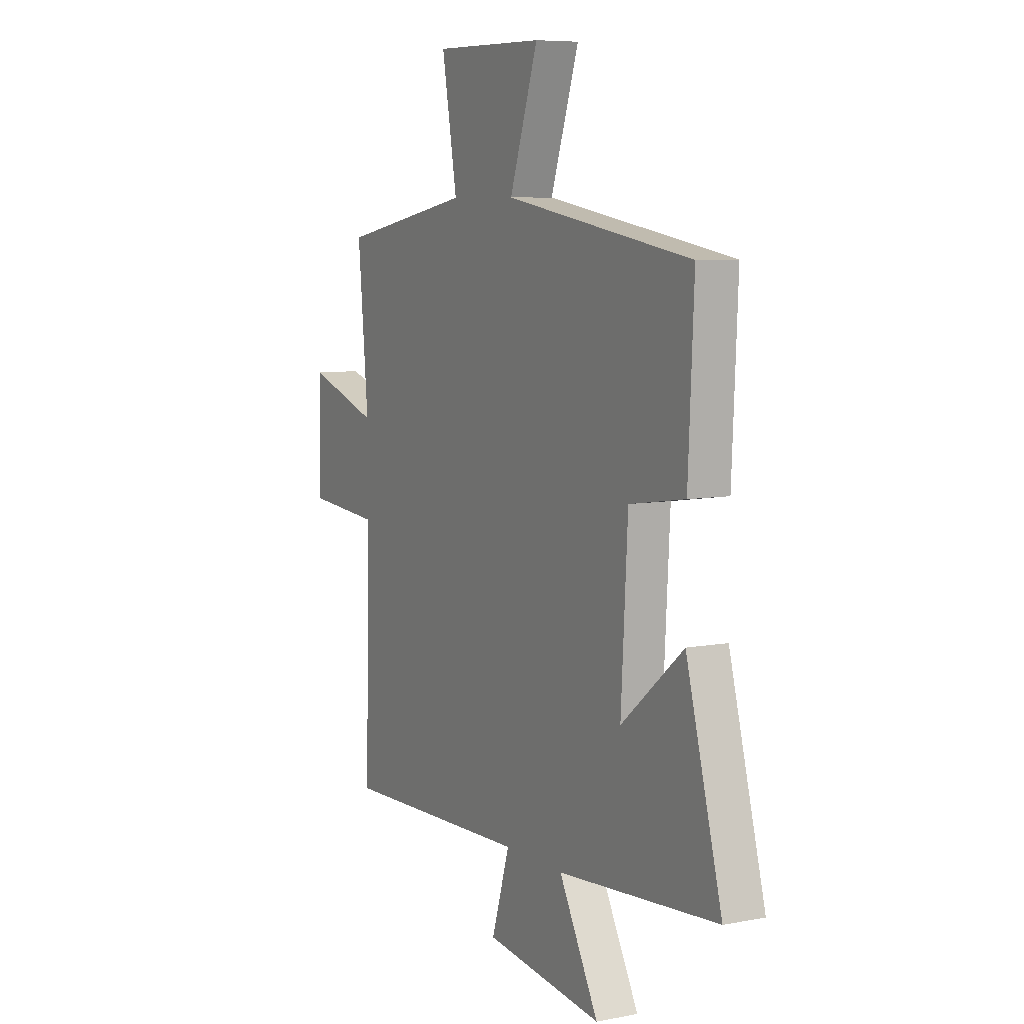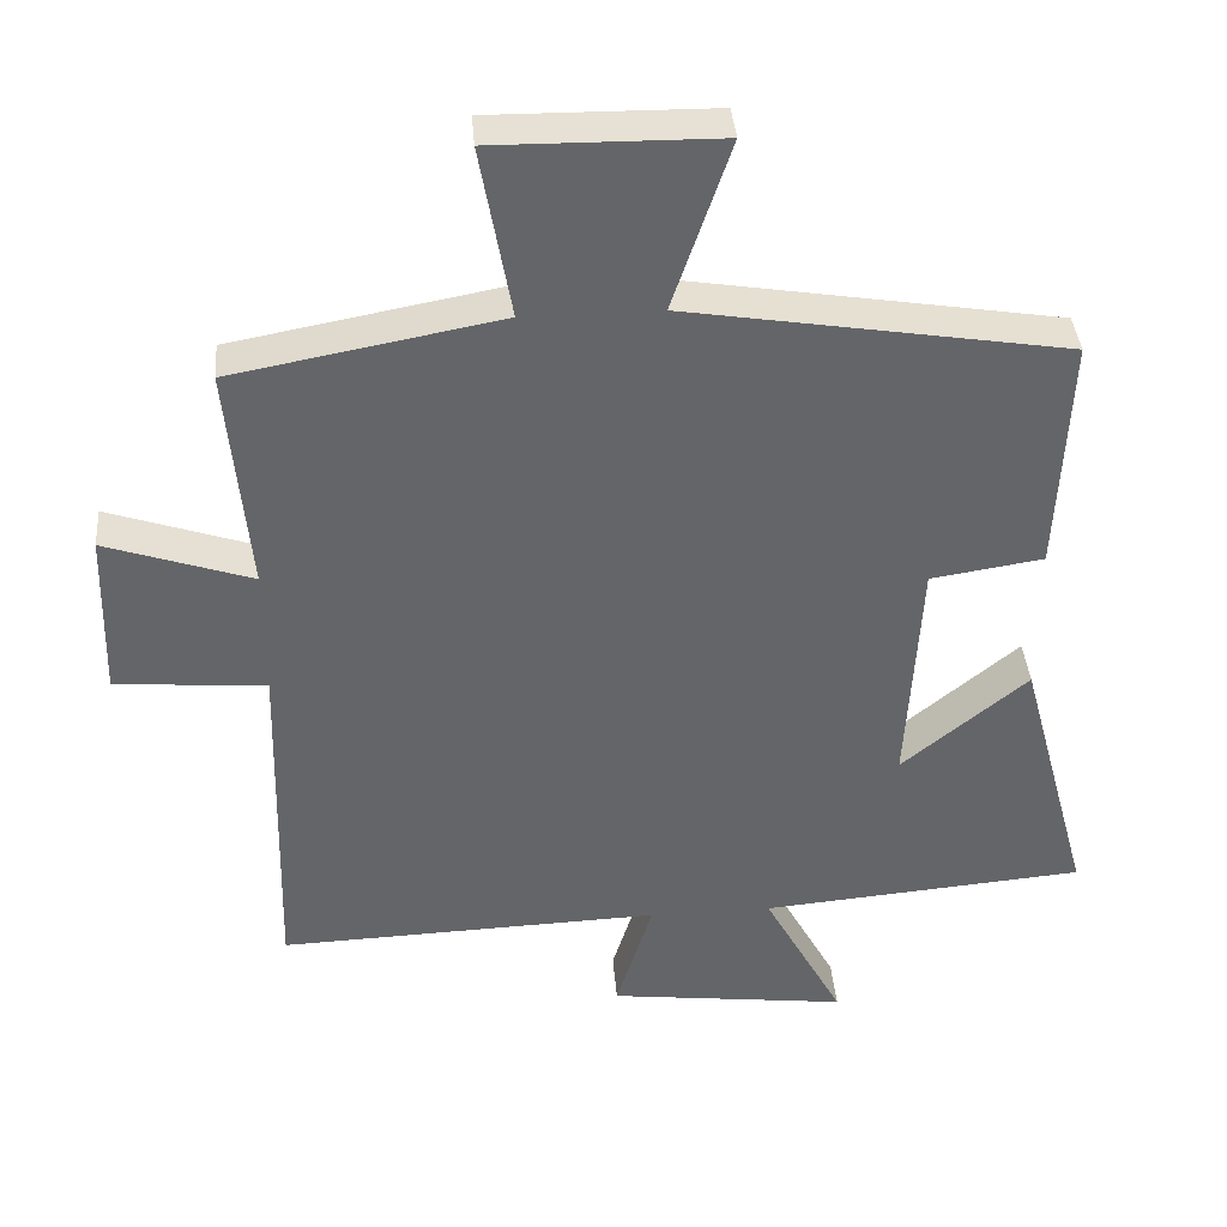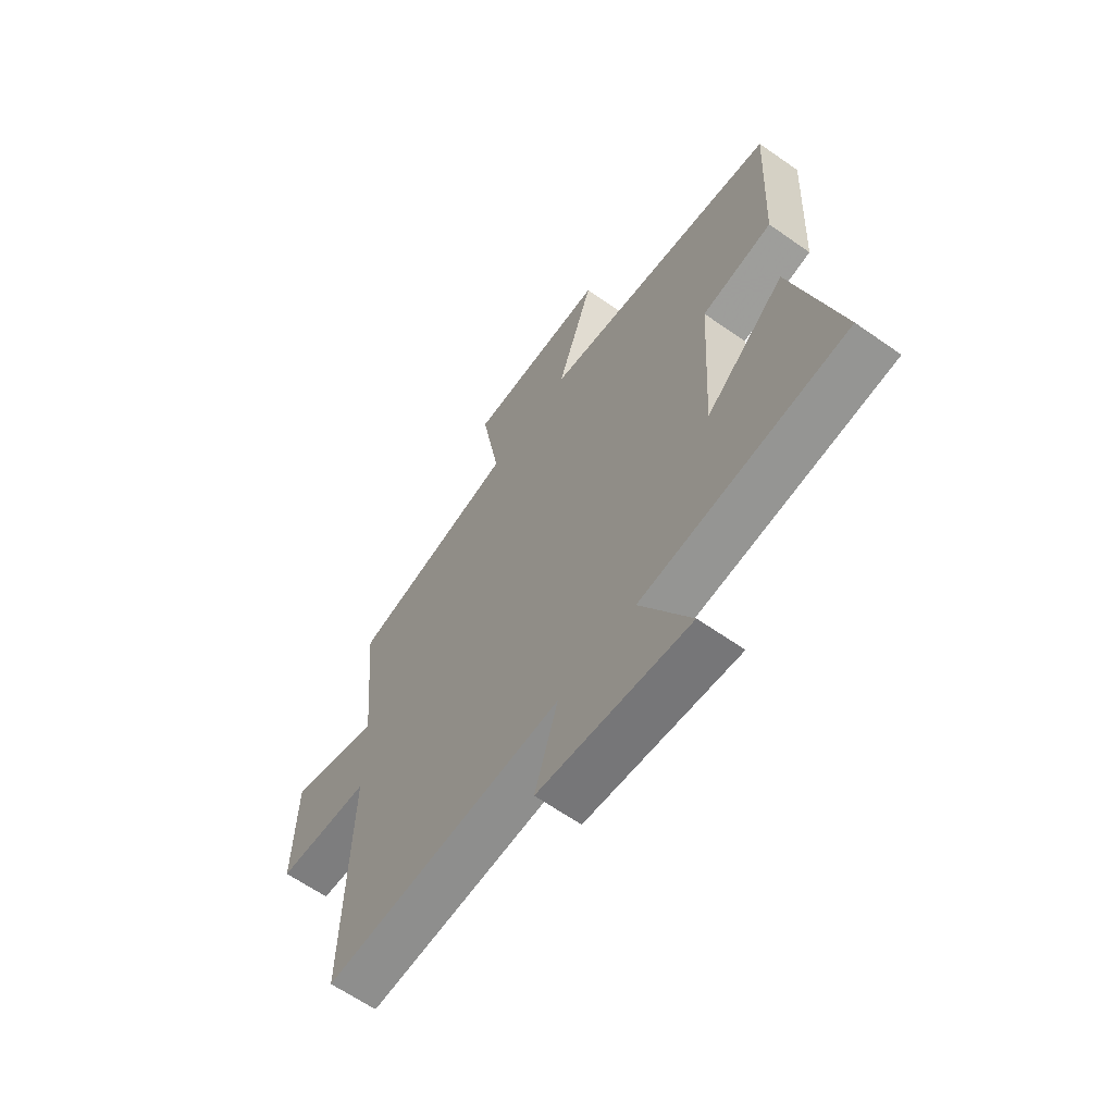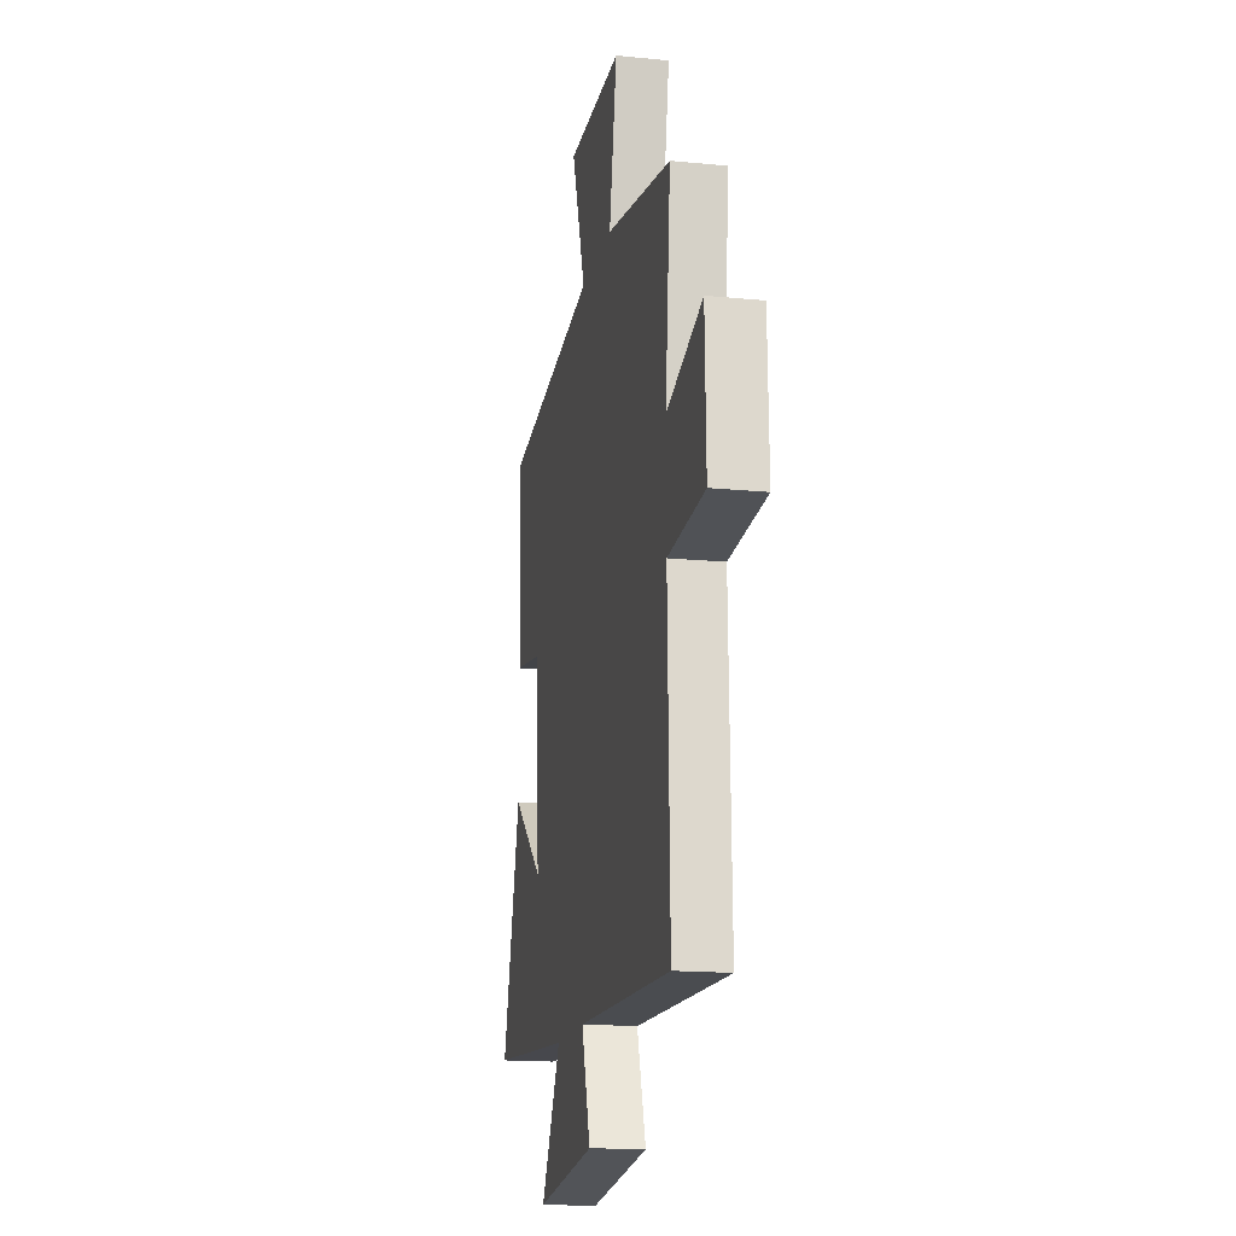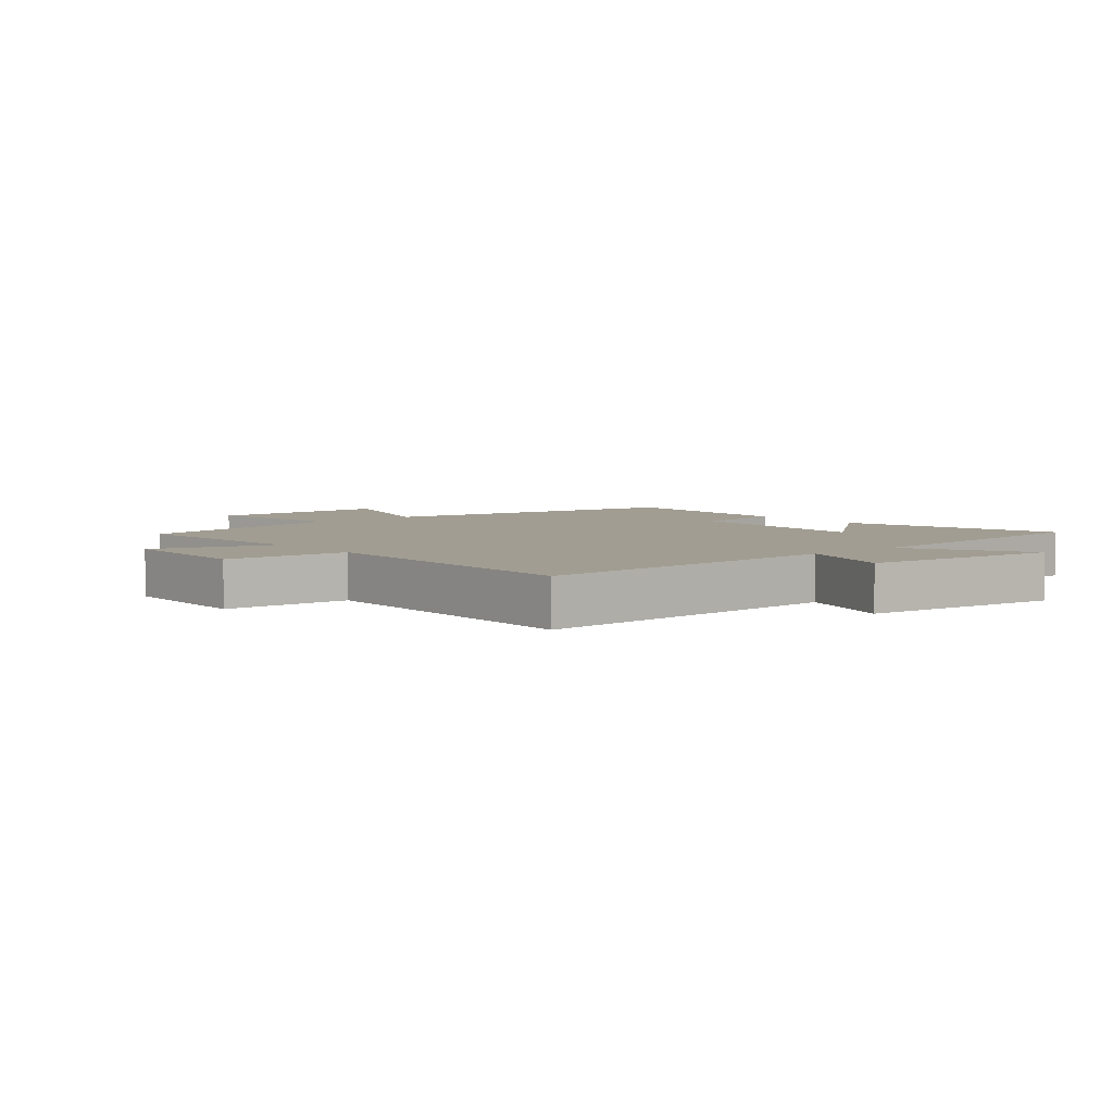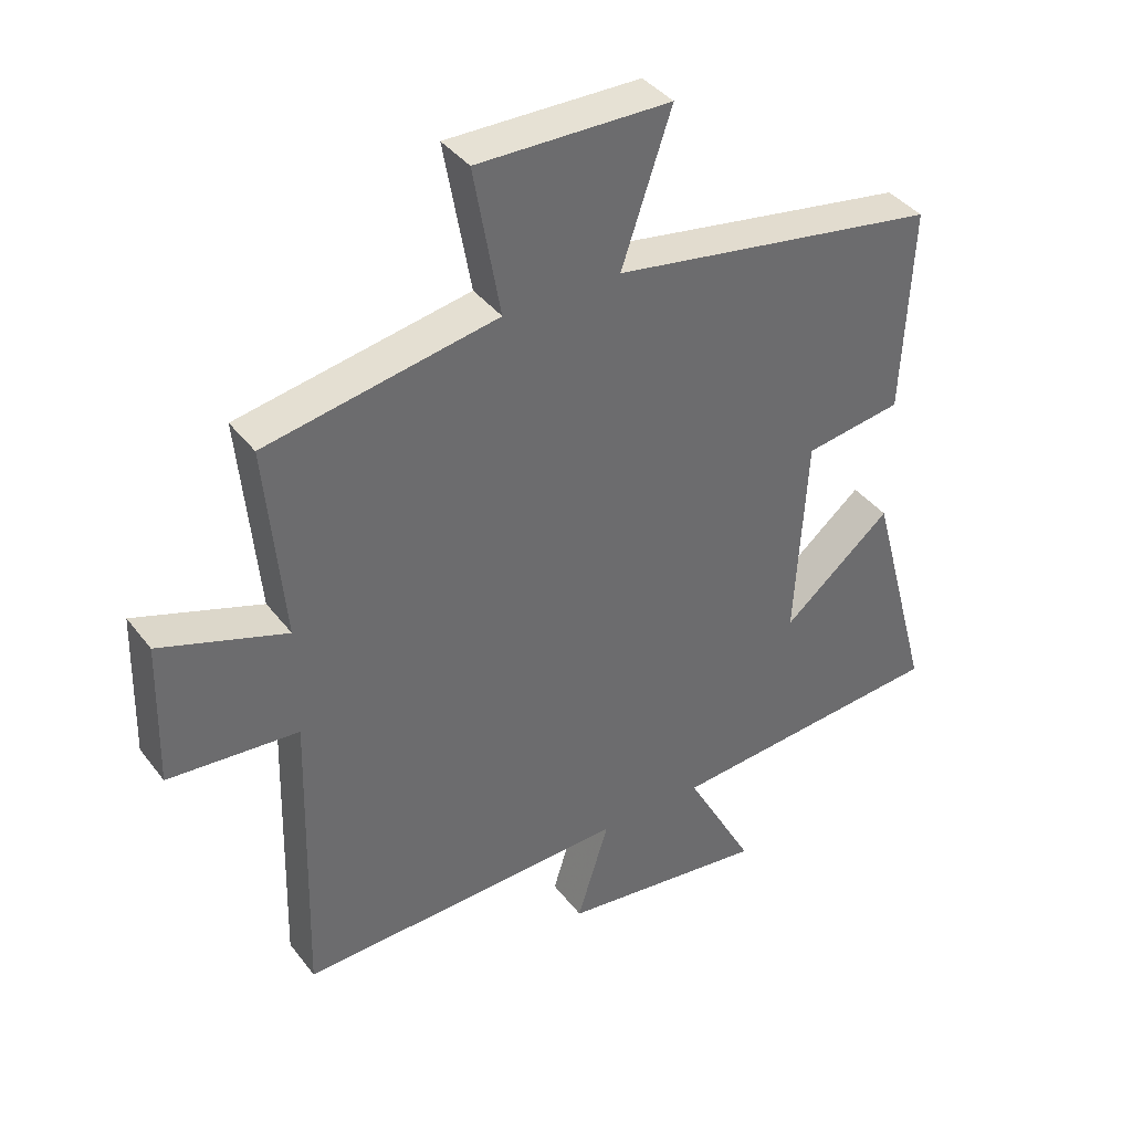
<metadata>
{"format":"obj","ext":"obj","renderer":"f3d","projection":"perspective","resolution":1024,"background":"white","views":[{"elev":7.3,"azim":-118.7,"up":"+Z"},{"elev":38.8,"azim":175.3,"up":"+Z"},{"elev":-63.2,"azim":-125.4,"up":"+Z"},{"elev":-16.5,"azim":78.5,"up":"+Z"},{"elev":4.9,"azim":139.8,"up":"+Y"},{"elev":39.2,"azim":146.7,"up":"+Z"}]}
</metadata>
<code>
v 0.512 0.07 -0.517
v 0.001 0.07 -0.5
v 0.05 0.07 -0.658
v -0.27 0.07 -0.698
v -0.163 0.07 -0.5
v -0.597 0.07 -0.464
v -0.5 0.07 -0.104
v -0.332 0.07 -0.243
v -0.35 0.07 0.075
v -0.5 0.07 0.098
v -0.515 0.07 0.417
v -0.009 0.07 0.5
v -0.086 0.07 0.727
v 0.212 0.07 0.731
v 0.171 0.07 0.5
v 0.528 0.07 0.434
v 0.5 0.07 0.129
v 0.695 0.07 0.195
v 0.701 0.07 -0.029
v 0.5 0.07 -0.045
v 0.512 0 -0.517
v 0.001 0 -0.5
v 0.05 0 -0.658
v -0.27 0 -0.698
v -0.163 0 -0.5
v -0.597 0 -0.464
v -0.5 0 -0.104
v -0.332 0 -0.243
v -0.35 0 0.075
v -0.5 0 0.098
v -0.515 0 0.417
v -0.009 0 0.5
v -0.086 0 0.727
v 0.212 0 0.731
v 0.171 0 0.5
v 0.528 0 0.434
v 0.5 0 0.129
v 0.695 0 0.195
v 0.701 0 -0.029
v 0.5 0 -0.045
f 17 18 19 20
f 15 16 17
f 15 17 20
f 12 13 14 15
f 9 10 11 12
f 8 9 12 15
f 5 6 7 8
f 5 8 15 20
f 2 3 4 5
f 20 1 2
f 2 5 20
f 40 39 38 37
f 37 36 35
f 40 37 35
f 35 34 33 32
f 32 31 30 29
f 35 32 29 28
f 28 27 26 25
f 40 35 28 25
f 25 24 23 22
f 22 21 40
f 40 25 22
f 1 21 22 2
f 2 22 23 3
f 3 23 24 4
f 4 24 25 5
f 5 25 26 6
f 6 26 27 7
f 7 27 28 8
f 8 28 29 9
f 9 29 30 10
f 10 30 31 11
f 11 31 32 12
f 12 32 33 13
f 13 33 34 14
f 14 34 35 15
f 15 35 36 16
f 16 36 37 17
f 17 37 38 18
f 18 38 39 19
f 19 39 40 20
f 20 40 21 1

</code>
